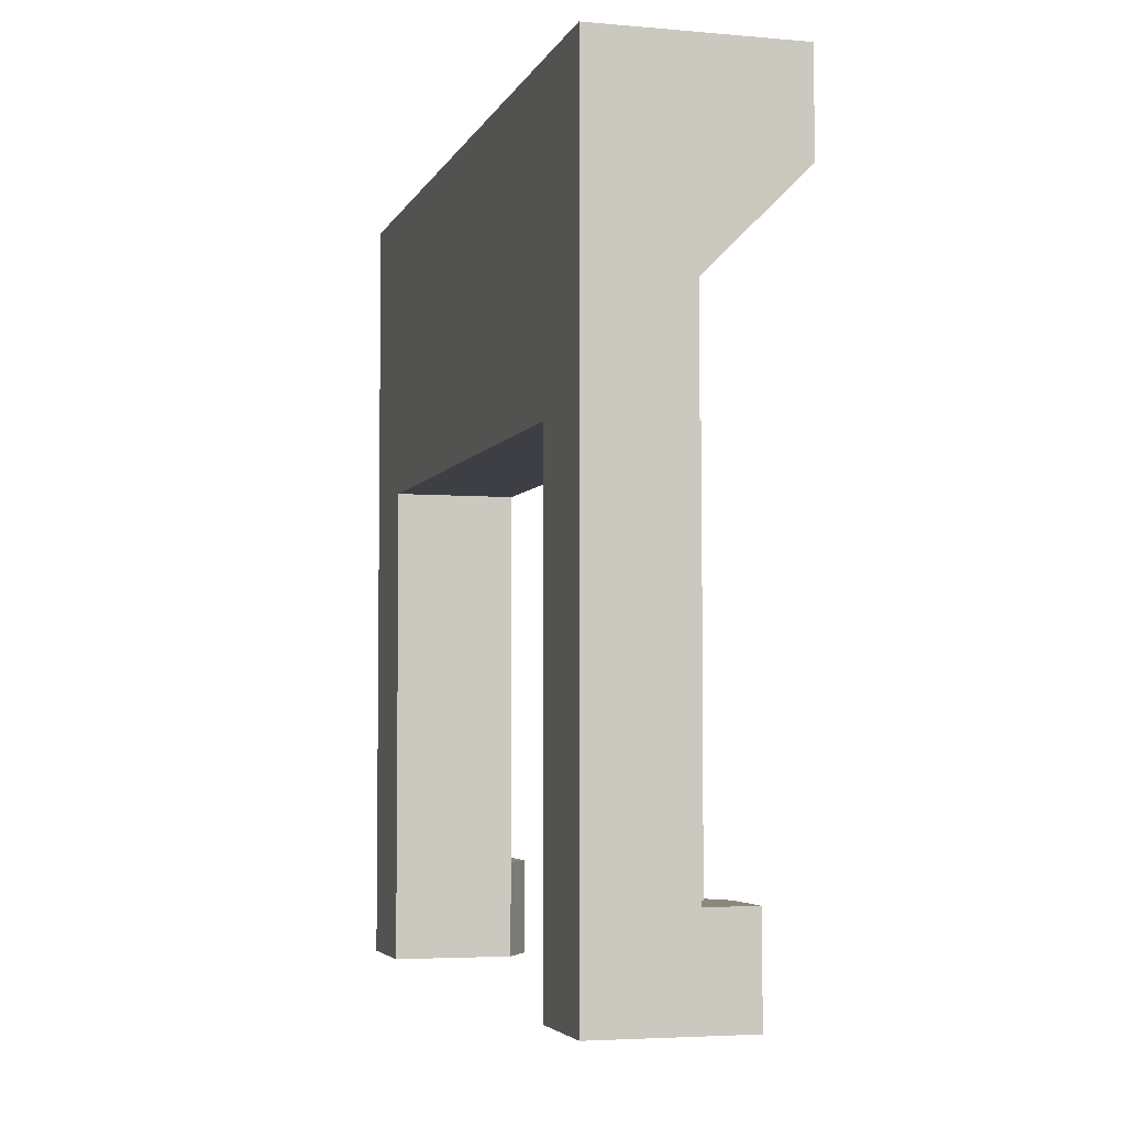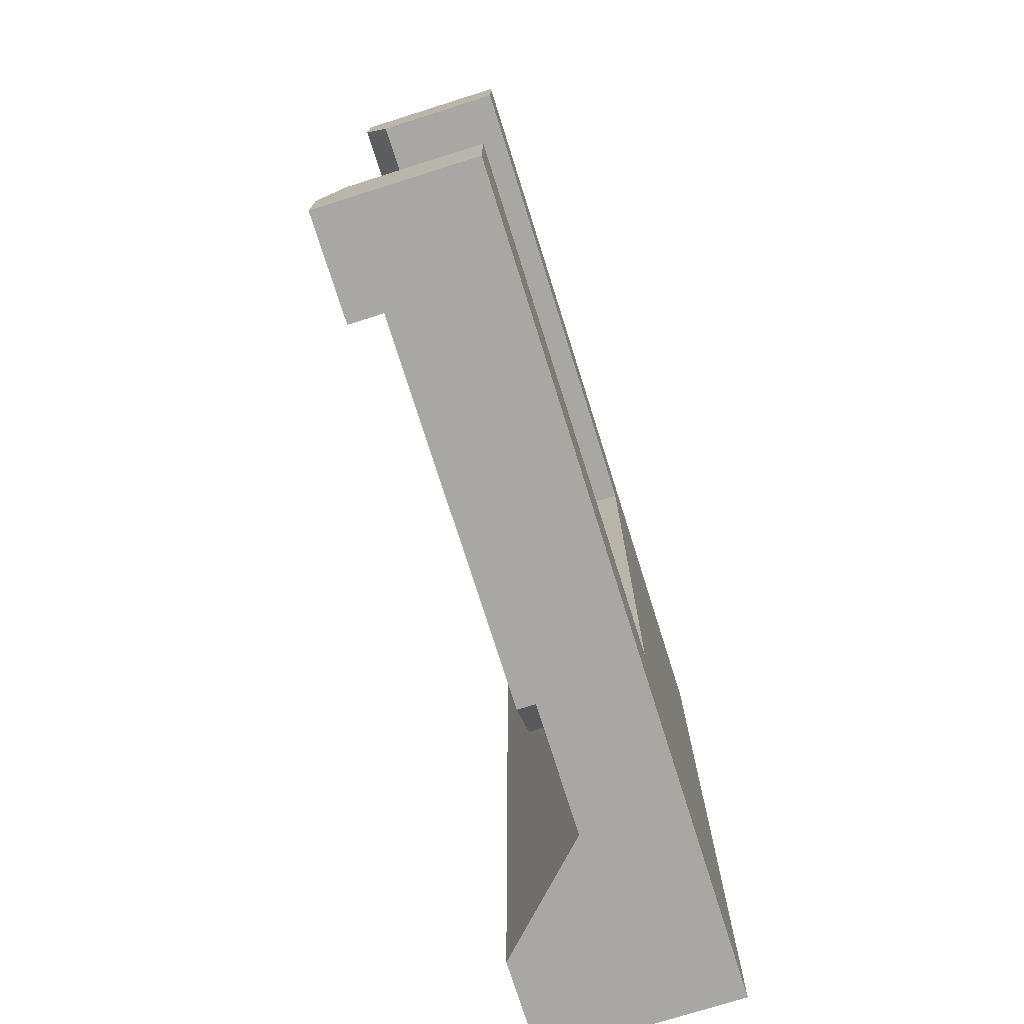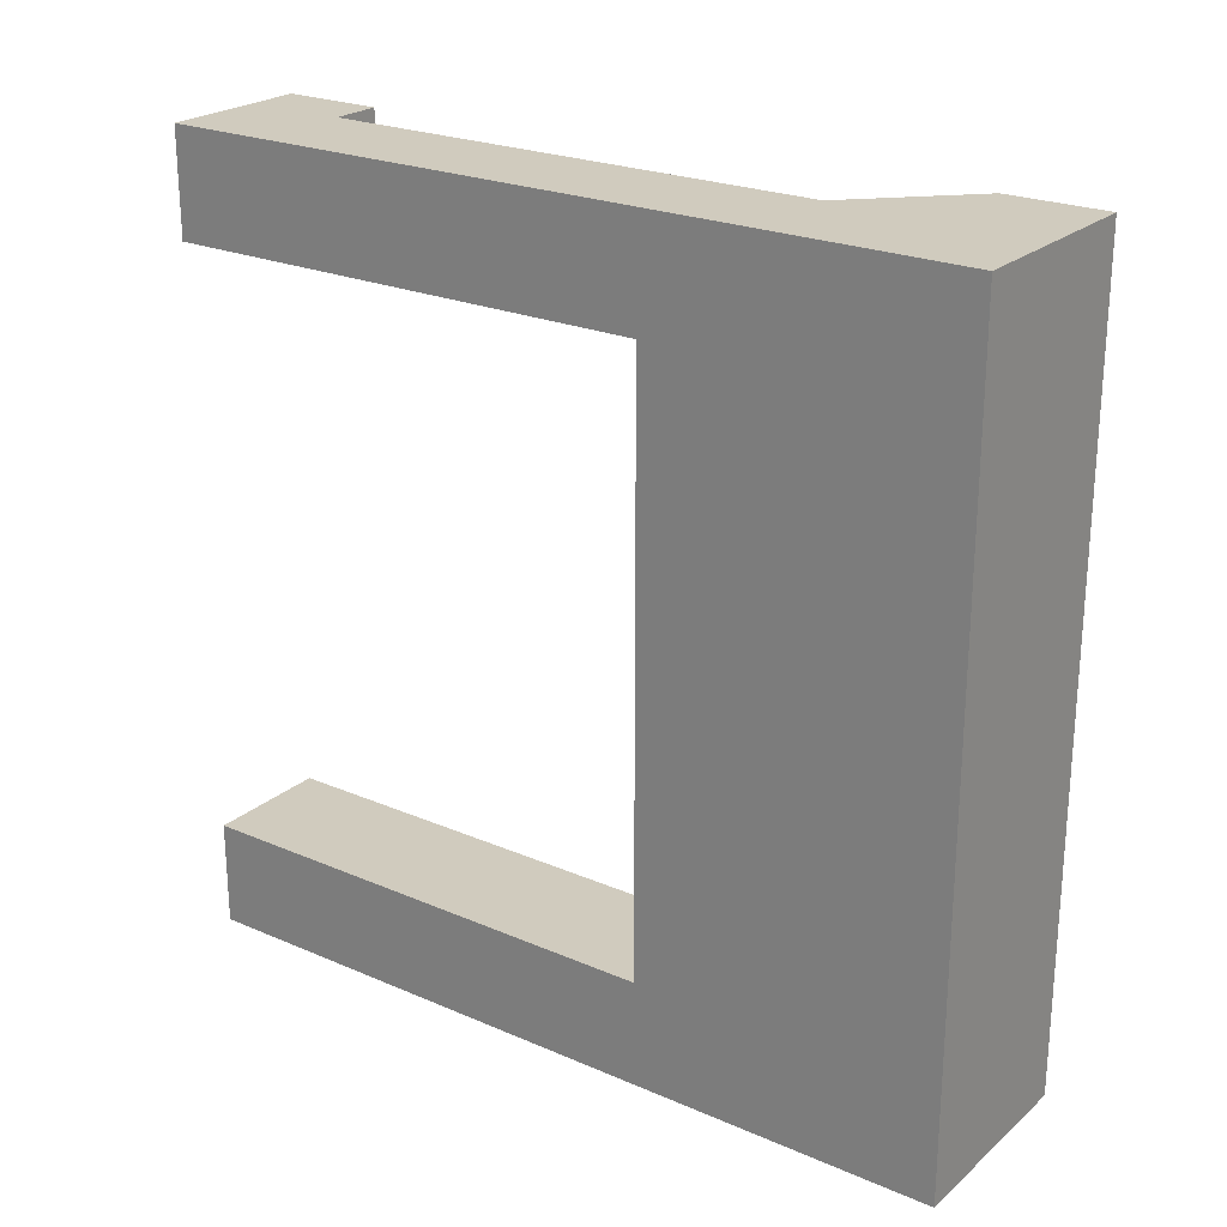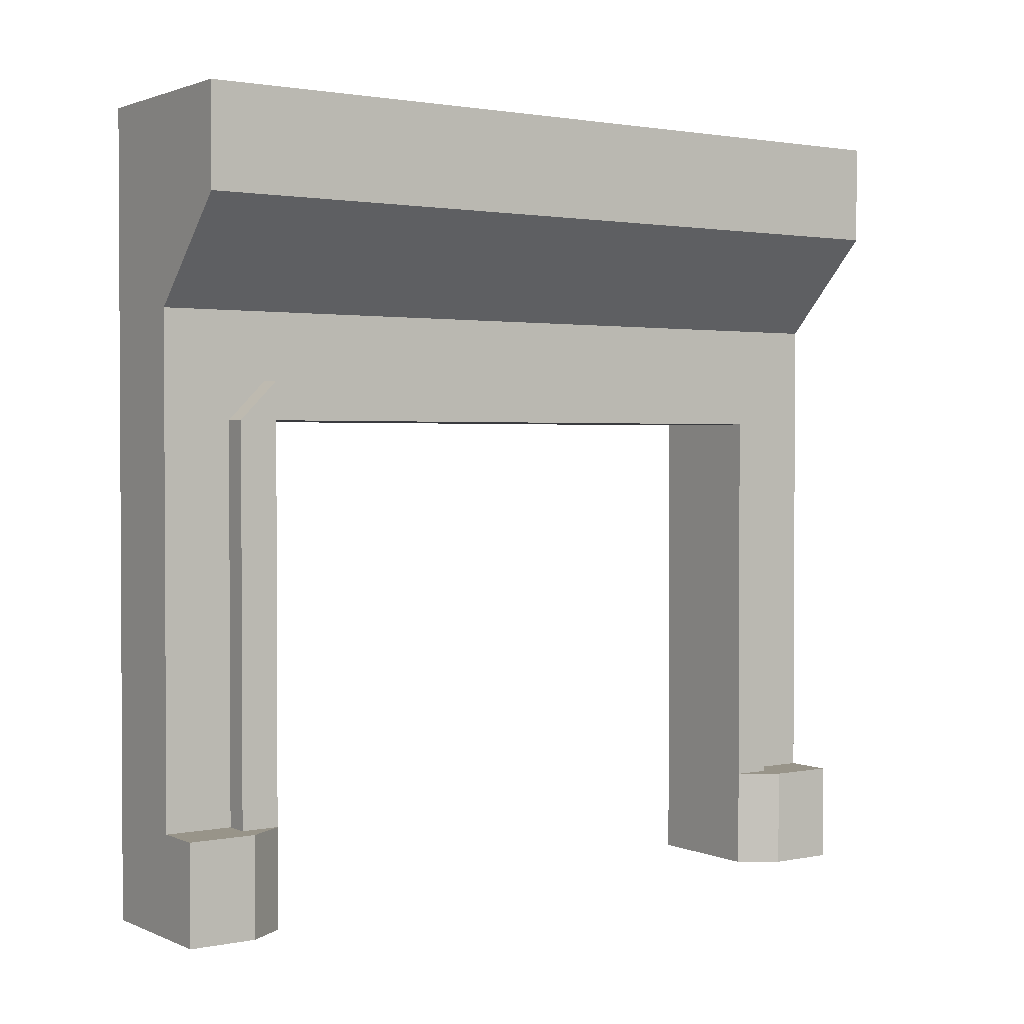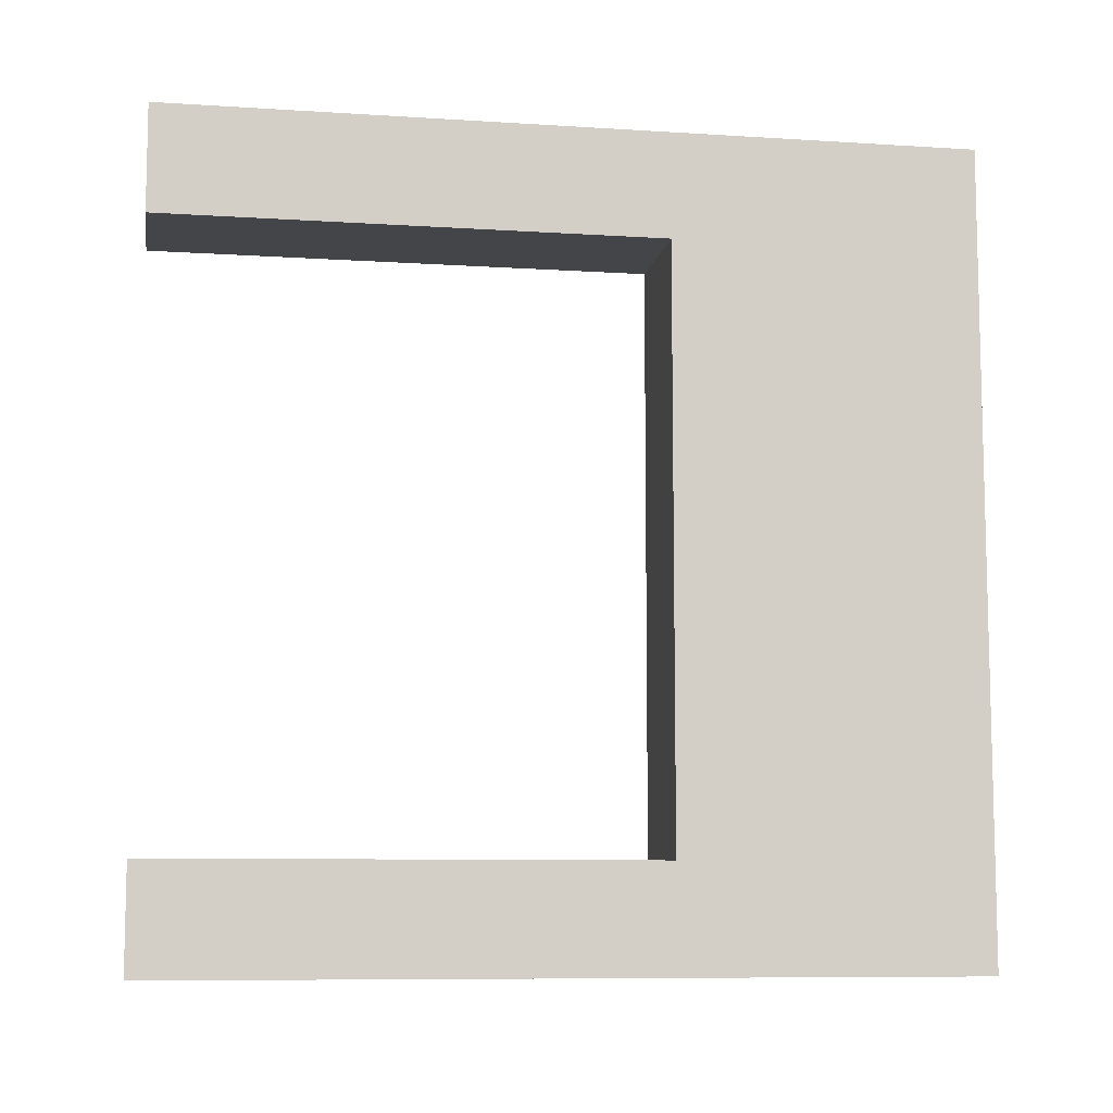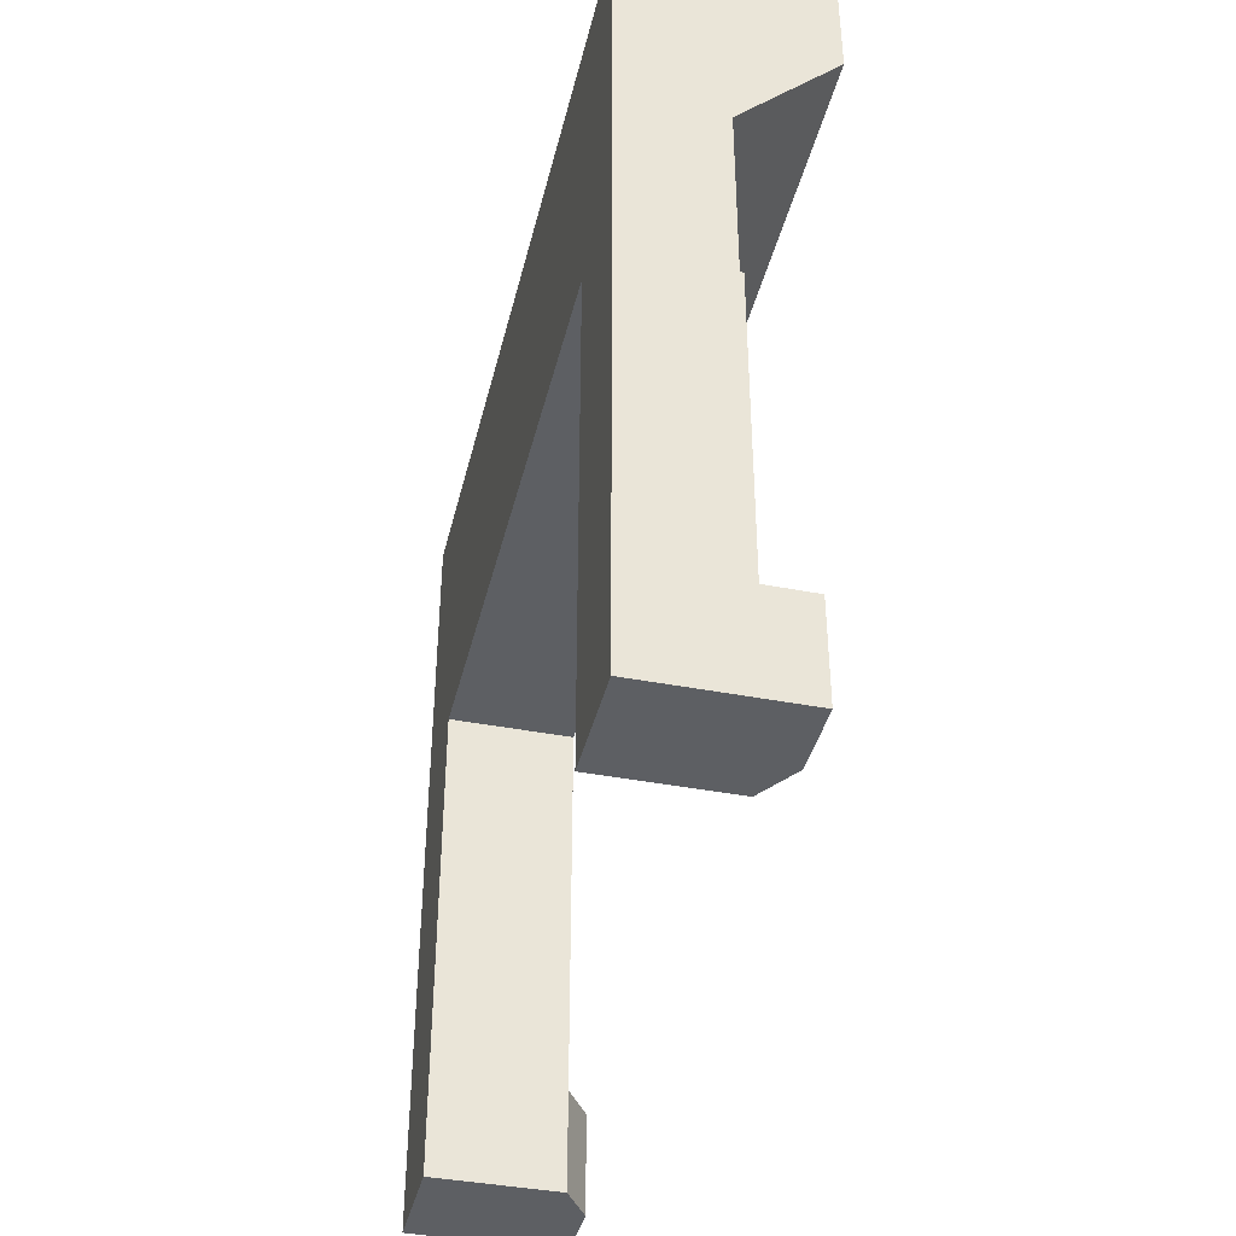
<metadata>
{"format":"obj","ext":"obj","renderer":"f3d","projection":"perspective","resolution":1024,"background":"white","views":[{"elev":-4.4,"azim":164.2,"up":"+Y"},{"elev":-74.8,"azim":17.5,"up":"+Z"},{"elev":23.6,"azim":125.8,"up":"+Z"},{"elev":1.7,"azim":-124.8,"up":"+Y"},{"elev":-8.8,"azim":80.3,"up":"+Z"},{"elev":-40.4,"azim":166.6,"up":"+Y"}]}
</metadata>
<code>
g object_011
v 0 0 0
v 0 0.6176 0.1324
v 0 1 0
v 0 1 1
v 0 0.6176 0.8676
v 0 0.21 0.8676
v 0 -4.512e-17 0.8676
v 0 0 1
v 1.444e-15 0 0.1324
v 0 0.21 0.1324
v -0.1875 0 1
v -0.1562 1.038e-15 0.915
v -0.1875 1.038e-15 0.915
v -0.1562 1.038e-15 0.8676
v -0.25 1 0
v -0.25 1 1
v -0.125 0.125 1
v -0.125 0.2812 1
v -0.125 0.4375 1
v -0.125 0.75 1
v -0.25 0.875 1
v -0.1875 0.125 1
v -0.1875 0 0
v -0.1875 0.125 0
v -0.125 0.125 0
v -0.125 0.2812 0
v -0.125 0.4375 0
v -0.125 0.75 0
v -0.25 0.875 0
v -0.1875 1.038e-15 0.08497
v -0.1875 0.125 0.08497
v -0.1562 0.125 0.8676
v -0.1562 0.6176 0.8676
v -0.1562 0.6176 0.1324
v -0.1562 1.083e-15 0.1324
v -0.1562 0.125 0.1324
v -0.1562 0.6176 0.08497
v -0.125 0.6176 0.08497
v -0.1562 0.665 0.1324
v -0.125 0.665 0.1324
v -0.1562 0.125 0.08497
v -0.125 0.125 0.08497
v -0.125 0.2812 0.08497
v -0.125 0.4375 0.08497
v -0.125 0.125 0.915
v -0.1562 0.125 0.915
v -0.125 0.2812 0.915
v -0.1562 0.6176 0.915
v -0.125 0.4375 0.915
v -0.125 0.6176 0.915
v -0.125 0.665 0.8676
v -0.1562 0.665 0.8676
v -0.1562 1.083e-15 0.08497
v -0.1875 0.125 0.915
f 3 2 1
f 2 3 4
f 2 4 5
f 5 4 6
f 6 4 7
f 7 4 8
f 2 9 1
f 9 2 10
f 11 7 8
f 7 11 12
f 12 11 13
f 14 7 12
f 13 14 12
f 15 4 3
f 4 15 16
f 8 17 11
f 17 8 4
f 17 4 18
f 18 4 19
f 19 4 20
f 20 4 21
f 21 4 16
f 22 11 17
f 24 1 23
f 1 24 25
f 1 25 3
f 3 25 26
f 3 26 27
f 3 27 28
f 3 28 29
f 3 29 15
f 21 28 20
f 28 21 29
f 30 24 23
f 24 30 31
f 21 15 29
f 15 21 16
f 14 6 7
f 6 14 32
f 6 32 33
f 6 33 5
f 33 2 5
f 2 33 34
f 10 35 9
f 35 10 36
f 36 10 34
f 34 10 2
f 39 38 37
f 38 39 40
f 37 42 41
f 42 37 43
f 43 37 44
f 44 37 38
f 47 46 45
f 46 47 48
f 48 47 49
f 48 49 50
f 51 48 50
f 48 51 52
f 39 51 40
f 51 39 52
f 46 33 32
f 33 46 52
f 52 46 48
f 39 33 52
f 39 34 33
f 39 36 34
f 37 36 39
f 36 37 41
f 41 35 36
f 35 41 53
f 32 12 46
f 12 32 14
f 54 46 32
f 22 46 54
f 17 46 22
f 46 17 45
f 24 42 25
f 42 24 41
f 41 24 36
f 36 24 31
f 11 54 13
f 54 11 22
f 35 1 9
f 1 35 53
f 1 53 23
f 23 53 30
f 30 53 35
f 35 31 30
f 31 35 36
f 13 32 14
f 32 13 54
f 17 47 45
f 47 17 18
f 42 26 25
f 26 42 43
f 19 50 49
f 20 50 19
f 20 51 50
f 20 40 51
f 28 40 20
f 28 38 40
f 28 44 38
f 44 28 27
f 43 27 26
f 27 43 44
f 18 49 47
f 49 18 19

</code>
